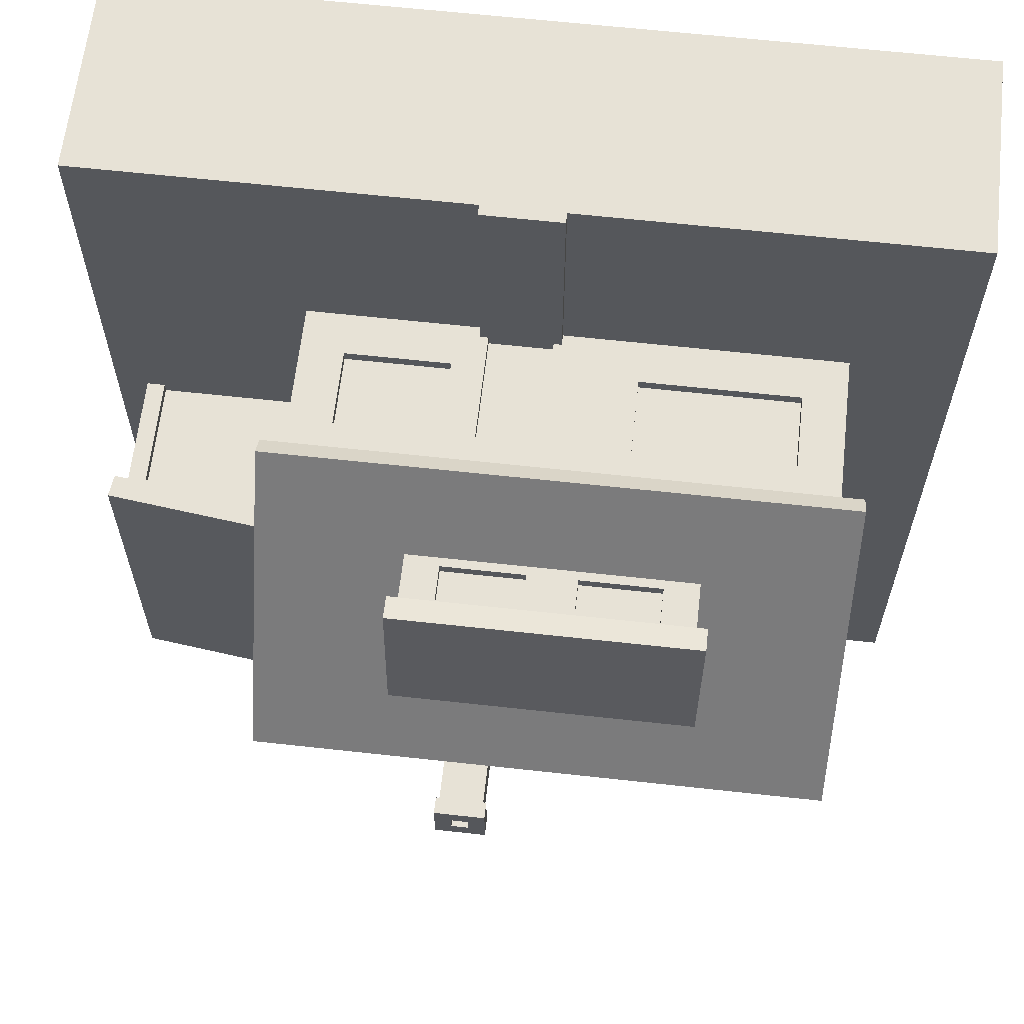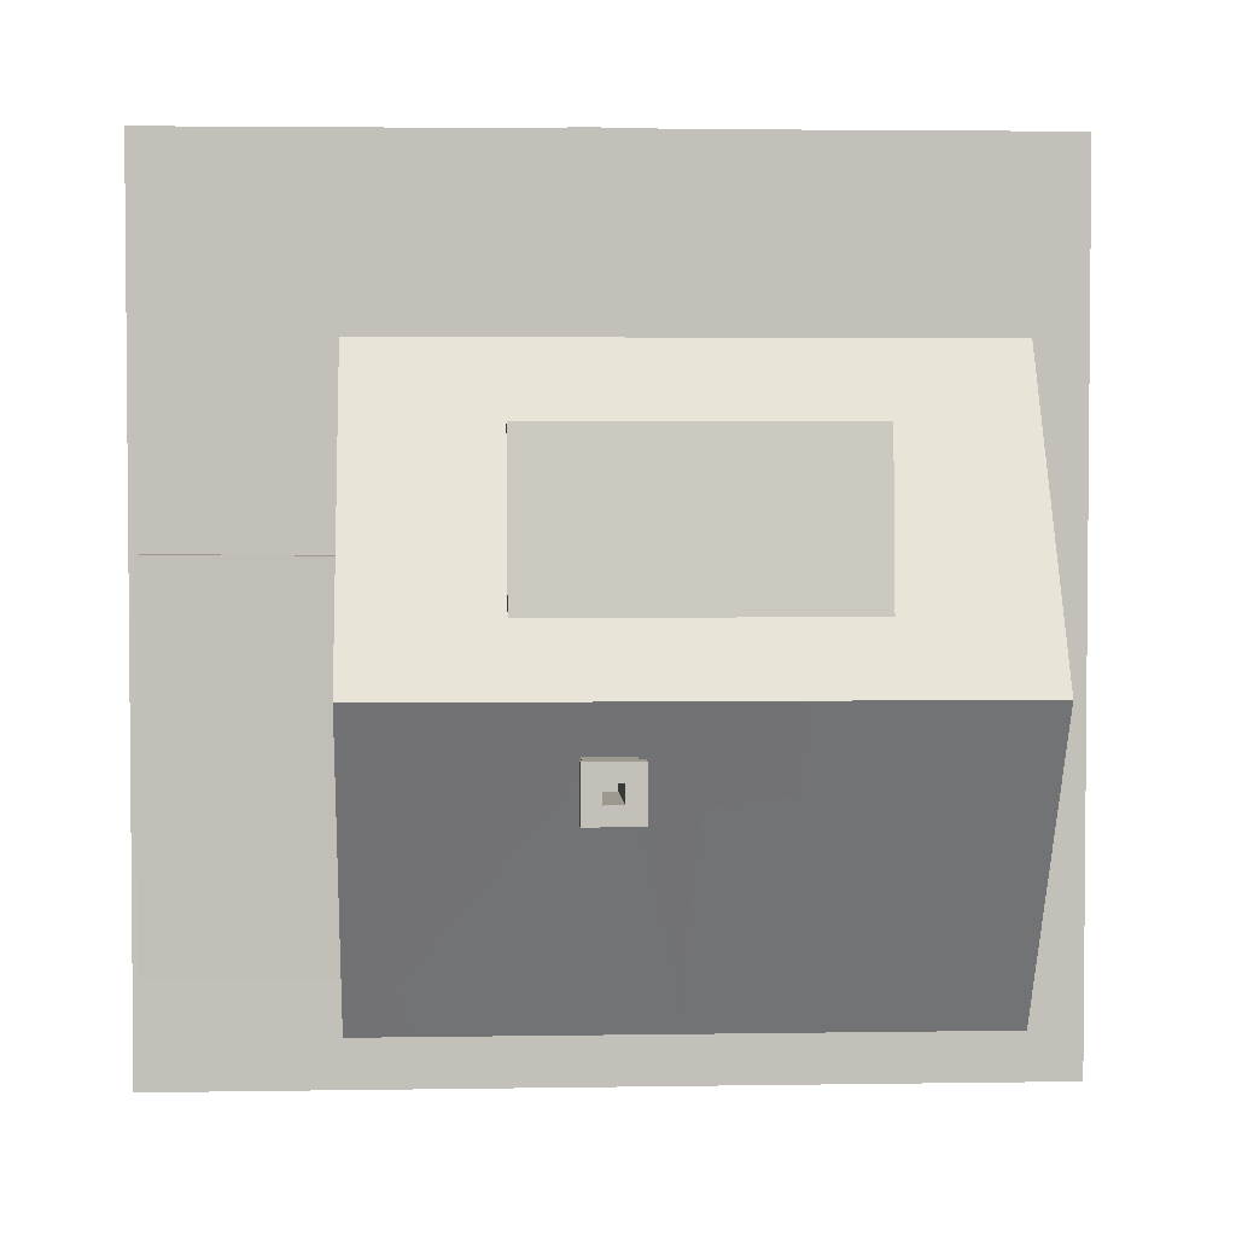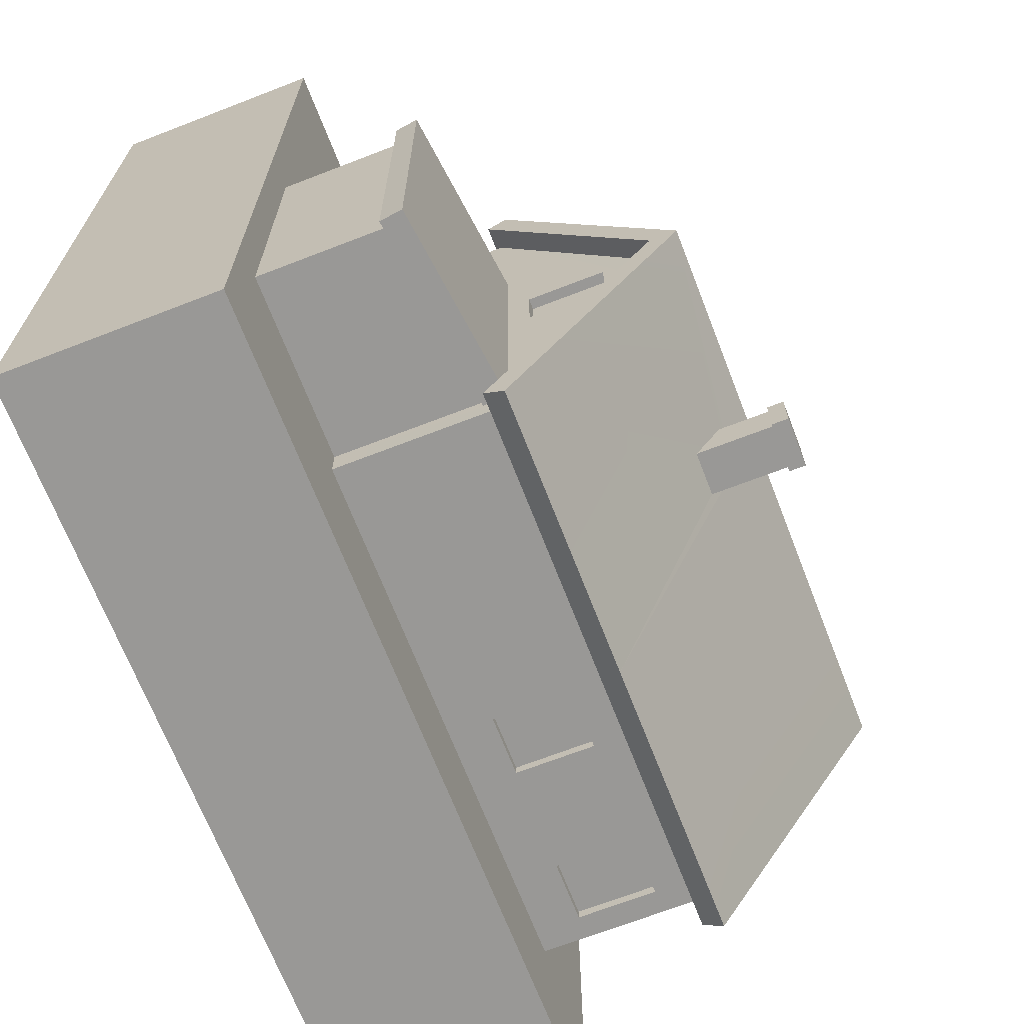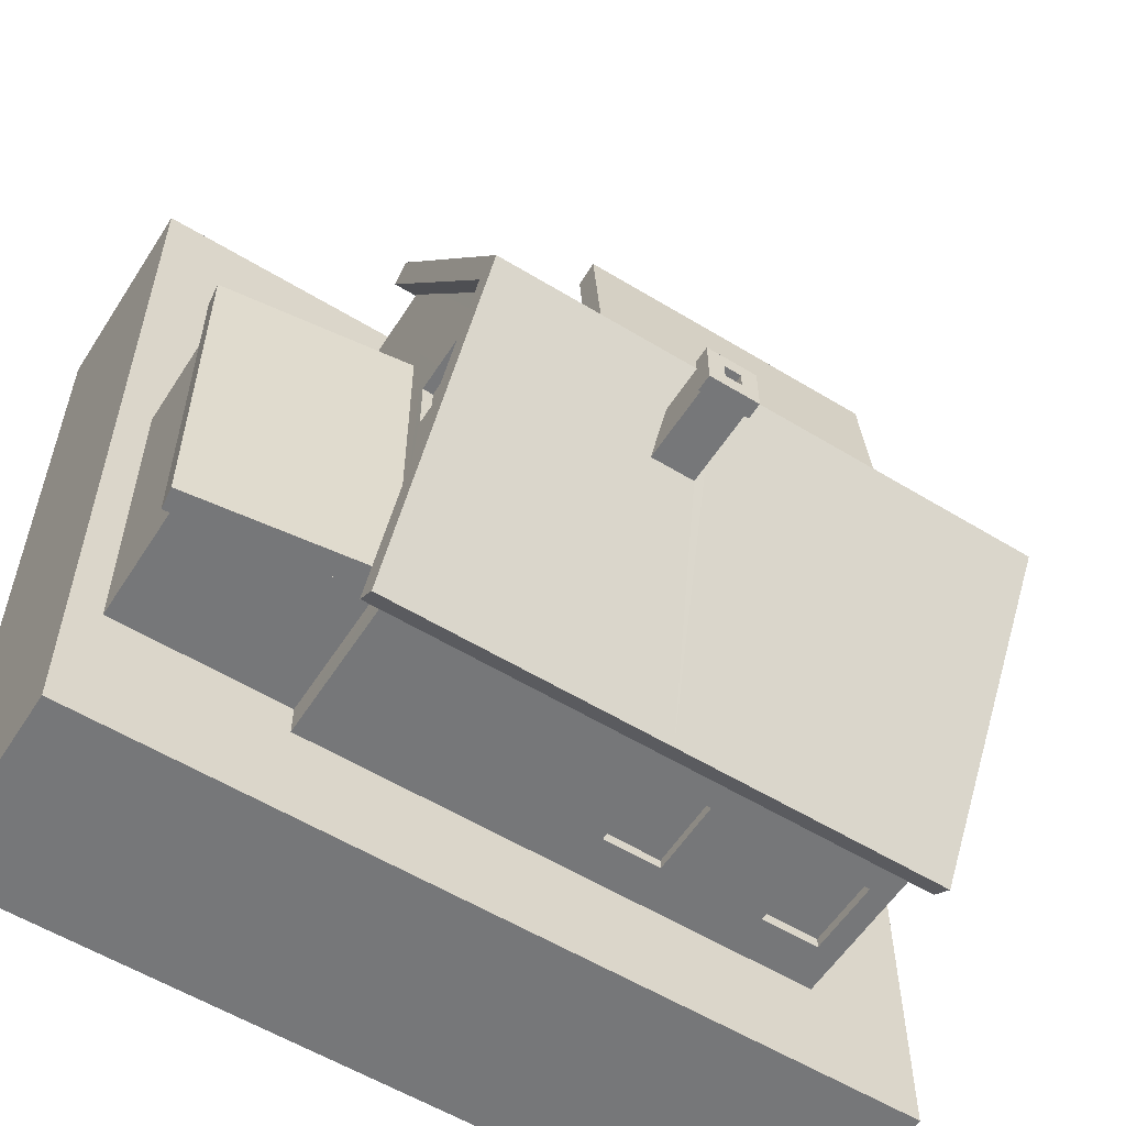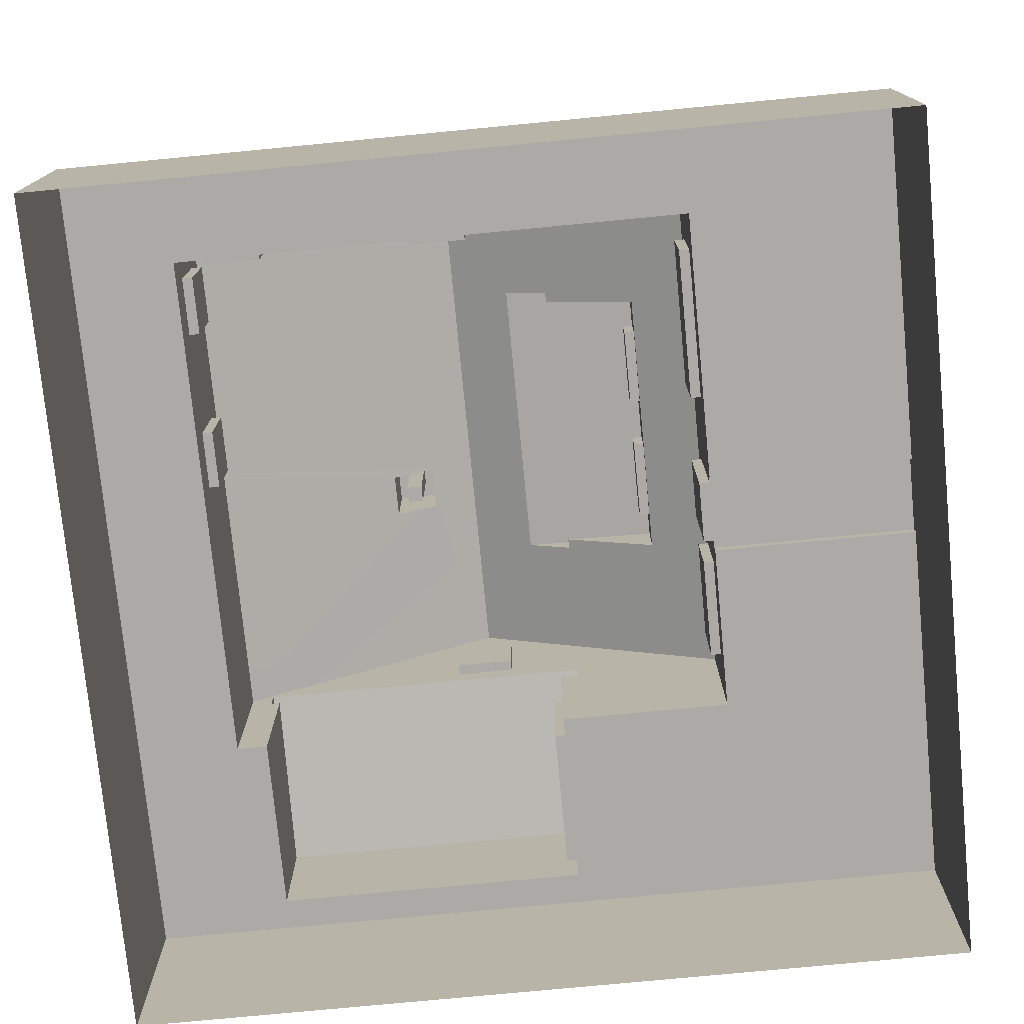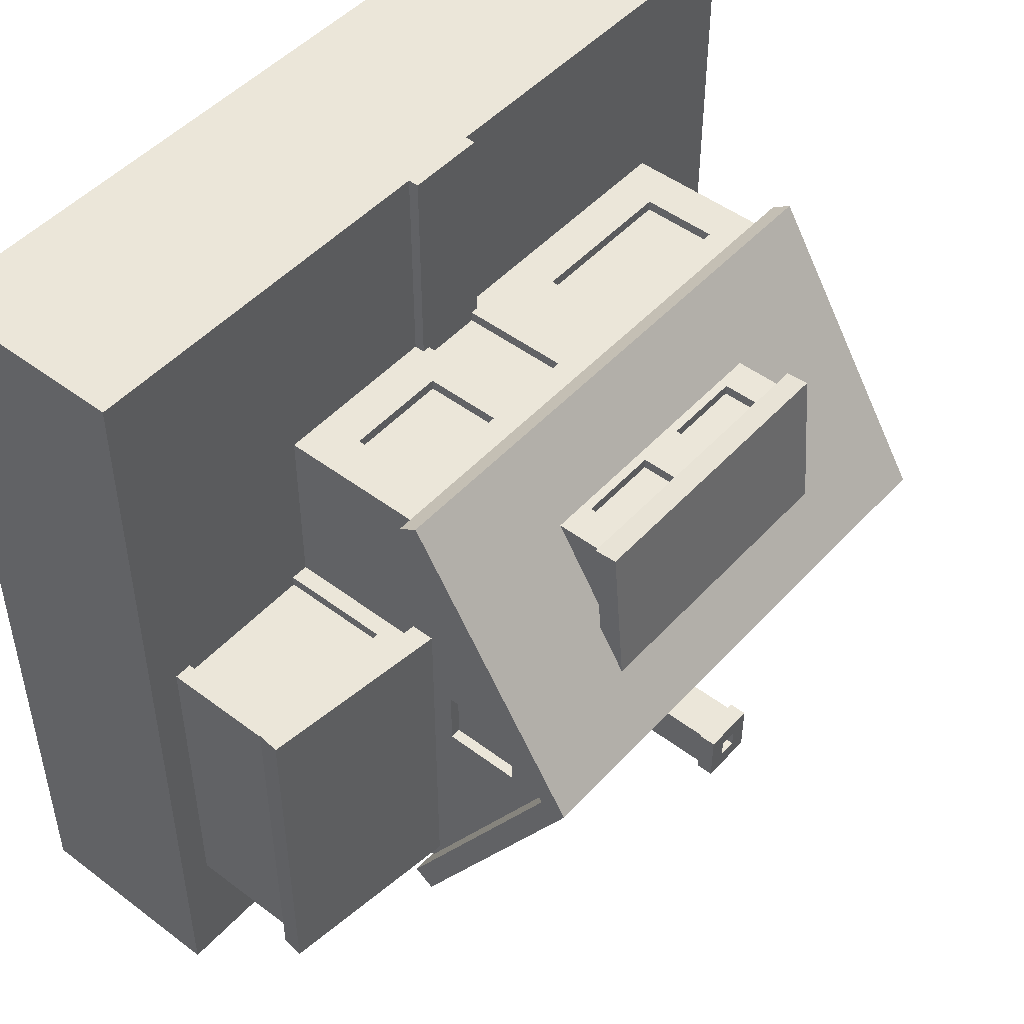
<metadata>
{"format":"obj","ext":"obj","renderer":"f3d","projection":"perspective","resolution":1024,"background":"white","views":[{"elev":63.0,"azim":-173.6,"up":"+Z"},{"elev":3.3,"azim":176.8,"up":"+Z"},{"elev":-68.6,"azim":111.2,"up":"+Z"},{"elev":-57.1,"azim":147.6,"up":"+Z"},{"elev":-75.8,"azim":-84.5,"up":"+Y"},{"elev":48.3,"azim":130.1,"up":"+Z"}]}
</metadata>
<code>
o house-small-garage_Cube.000_basecolors
v -0.5263 3.989 0.1242
v -0.5263 3.857 1.585
v 0.9413 3.857 1.586
v -0.5263 3.63 1.566
v 0.9413 3.63 1.566
v 0.9413 3.989 0.1246
v -1.961 3.63 1.566
v -1.961 3.857 1.585
v -1.961 3.989 0.1243
v -0.5263 3.639 1.47
v 0.8448 3.639 1.47
v -0.2852 3.575 1.469
v -0.5263 3.149 1.469
v -0.5263 2.658 2.254
v 0.8448 3.149 1.47
v -1.865 3.639 1.47
v -1.535 3.575 1.469
v -0.7591 3.575 1.469
v 0.9413 3.72 0.5552
v 0.8448 3.72 0.5544
v 0.5112 3.575 1.469
v -0.2852 3.575 1.368
v -1.535 3.575 1.368
v -0.7591 3.575 1.368
v -1.865 3.149 1.47
v -1.865 3.72 0.5542
v 0.5112 3.575 1.368
v 0.5112 3.235 1.368
v -0.2852 3.235 1.469
v -0.2852 3.235 1.368
v -0.7591 3.235 1.368
v -0.7591 3.235 1.469
v -1.535 3.235 1.469
v -1.535 3.235 1.368
v 0.5112 3.235 1.469
v -1.961 3.72 0.5549
v -3.24 4.362 -0.4726
v -3.24 2.658 2.254
v -0.5263 4.362 -0.4726
v 2.228 4.362 -0.4719
v 0.3037 2.17 2.025
v 0.5062 2.531 2.025
v -0.5063 2.531 2.025
v -3.037 2.831 -0.2009
v -2.936 2.831 -0.2009
v -2.936 2.831 -0.7717
v 0.6143 2.17 2.025
v 0.6143 2.17 1.924
v 1.613 2.17 1.924
v 1.613 2.17 2.025
v 2.025 2.531 2.025
v 1.613 1.428 2.025
v 1.613 1.428 1.924
v 0.6143 1.428 1.924
v -3.037 1.012 -2.025
v -3.037 1.013 -3.038
v -4.05 1.013 -4.05
v -4.05 1e-06 -4.05
v -4.05 -1e-06 4.05
v -4.05 -1.013 4.05
v -0.000186 -1.013 4.05
v 0.6143 1.428 2.025
v 0.3797 1.114 2.025
v -0.3797 1.012 2.025
v -3.038 1.012 2.025
v -4.05 1.012 4.05
v -0.3797 -1e-06 4.05
v -1.232 2.17 -3.038
v -0.6616 2.17 -3.038
v -0.6616 2.17 -2.936
v -2.025 1.013 -3.038
v -2.817 1.429 -3.038
v -2.246 1.429 -3.038
v -3.037 2.531 -3.038
v -2.025 2.531 -3.038
v -2.246 2.17 -3.038
v 0.3037 1.114 2.025
v 0.3037 1.114 1.924
v -0.3038 1.114 1.924
v -3.037 1.429 -2.246
v -3.037 1.429 -2.817
v -3.037 2.831 -0.7717
v -0.5062 1.013 -3.037
v 2.025 1.013 -3.037
v 4.05 1.013 -4.05
v -3.037 2.17 -2.246
v -3.037 2.17 -2.817
v -2.936 2.17 -2.817
v -2.936 1.429 -2.246
v -2.936 1.429 -2.817
v -3.037 2.17 -0.1897
v -3.037 2.17 -0.7605
v -2.936 2.17 -0.7605
v -3.037 1.429 -0.1897
v -2.936 1.429 -0.1897
v -2.936 1.429 -0.7605
v -1.232 1.429 -3.038
v -1.232 1.429 -2.936
v -0.6616 1.429 -2.936
v -2.817 2.17 -3.038
v -2.246 2.17 -2.936
v -2.817 1.429 -2.936
v -2.246 1.429 -2.936
v -3.037 1.429 -0.7605
v -1.121 1.428 2.025
v -1.121 1.428 1.924
v -2.625 1.428 1.924
v -2.625 2.17 2.025
v -1.121 2.17 2.025
v -3.24 2.469 -3.139
v -3.24 2.665 -3.277
v -0.5316 2.665 -3.277
v -2.625 2.17 1.924
v -1.121 2.17 1.924
v 4.05 1.012 4.05
v 0.3797 1.012 4.05
v 0.3793 -1e-06 4.05
v 2.025 1.012 2.025
v 0.3797 1.012 2.025
v -0.6616 1.429 -3.038
v -0.5062 2.531 -3.037
v 4.05 1e-06 -4.05
v 4.05 -1.012 -4.05
v -0.3038 2.17 2.025
v -0.3038 2.17 1.924
v 0.3037 2.17 1.924
v -0.3797 1.012 4.05
v -0.5316 2.469 -3.139
v 2.228 2.665 -3.277
v 2.228 2.469 2.125
v 0.4039 4.097 -0.9065
v 0.4039 4.587 -0.9065
v -0.02352 4.587 -0.9065
v 2.228 2.469 -3.139
v -0.3797 1.114 2.025
v -2.625 1.428 2.025
v 0.3797 1.114 4.05
v -0.3038 1.114 2.025
v -0.3797 1.114 4.05
v -0.5316 2.469 2.125
v -3.24 2.469 2.125
v -3.037 3.573 -0.7717
v -2.936 3.573 -0.7717
v -2.936 3.573 -0.2009
v 2.025 3.571 -0.1985
v 2.025 2.827 -0.1985
v 1.924 2.827 -0.1985
v 2.025 4.096 -0.4726
v 2.228 4.096 -0.4726
v 2.025 2.531 -3.037
v -3.037 4.096 -0.4726
v -3.038 2.531 2.025
v -3.24 4.096 -0.4726
v -3.037 3.573 -0.2009
v 2.025 2.613 -2.823
v 2.025 3.571 -0.7733
v 1.924 3.571 -0.7733
v 1.924 2.827 -0.7733
v -0.02352 3.846 -1.32
v 0.4039 3.846 -1.32
v 0.4356 4.587 -0.8759
v -0.05516 4.587 -0.8759
v -0.02352 4.587 -1.32
v 0.4039 4.587 -1.32
v -0.02352 4.097 -0.9065
v 0.4356 4.746 -0.8759
v -0.05516 4.746 -0.8759
v -0.05516 4.587 -1.351
v 0.4356 4.587 -1.351
v 0.2725 4.746 -1.034
v -0.05516 4.746 -1.351
v 0.4356 4.746 -1.351
v 0.2725 3.859 -1.034
v 0.1079 3.859 -1.034
v 0.1079 4.746 -1.193
v 0.1079 4.746 -1.034
v 0.2725 4.746 -1.193
v 0.2725 3.859 -1.193
v 0.1079 3.859 -1.193
v 3.746 1.013 -2.734
v 2.025 1.013 -2.734
v 3.746 1.012 0.3375
v 3.574 1.012 0.3375
v 3.862 2.393 -2.823
v 2.025 2.613 0.538
v 2.025 2.827 -0.7733
v 2.025 2.389 -2.823
v 2.025 2.389 -2.734
v 2.197 1.012 0.3375
v 2.025 1.012 0.3375
v 2.025 2.084 0.3375
v 2.025 2.084 2.025
v -1.232 2.17 -2.936
v -2.936 2.17 -0.1897
v -2.936 2.17 -2.246
v -2.817 2.17 -2.936
v 2.197 2.084 0.3375
v 3.574 2.084 0.3375
v 3.746 2.187 0.3375
v 2.197 2.084 0.2363
v 3.574 2.084 0.2363
v 3.834 2.177 -2.823
v 3.746 2.187 -2.734
v 3.574 1.012 0.2363
v 2.197 1.012 0.2363
v 2.025 2.389 0.538
v 3.834 2.177 0.538
v 3.862 2.393 0.538
v 2.025 2.389 0.3375
v 1.924 3.571 -0.1985
v 4.05 -1e-06 4.05
v 4.05 -1.013 4.05
v 2.228 2.658 2.254
v -4.05 -1.012 -4.05
f 1 2 3
f 2 4 5
f 6 3 5
f 7 4 2
f 7 8 9
f 5 4 10
f 10 4 7
f 11 10 12
f 13 14 15
f 16 17 18
f 15 19 20
f 21 12 22
f 20 11 15
f 17 23 24
f 25 16 26
f 21 27 28
f 29 30 22
f 30 28 27
f 18 24 31
f 32 33 25
f 33 34 23
f 34 31 24
f 35 28 30
f 33 32 31
f 36 37 38
f 15 35 29
f 9 1 39
f 39 1 6
f 25 14 13
f 1 9 8
f 40 39 6
f 13 10 18
f 6 19 40
f 15 11 21
f 25 33 17
f 26 16 7
f 9 39 37
f 38 14 25
f 36 9 37
f 25 36 38
f 13 29 12
f 25 26 36
f 5 11 20
f 41 42 43
f 44 45 46
f 47 48 49
f 47 50 51
f 52 53 54
f 55 56 57
f 57 58 59
f 60 59 58
f 59 60 61
f 62 63 52
f 64 65 66
f 66 59 67
f 68 69 70
f 71 57 56
f 56 72 73
f 74 75 76
f 77 78 79
f 55 80 81
f 82 80 55
f 83 57 71
f 84 85 57
f 86 87 88
f 80 89 90
f 91 92 93
f 94 95 96
f 97 98 99
f 100 76 101
f 72 102 103
f 65 94 104
f 105 106 107
f 108 109 43
f 110 111 112
f 108 113 114
f 115 116 117
f 115 118 119
f 71 97 120
f 118 52 63
f 75 121 69
f 65 57 66
f 65 55 57
f 85 122 58
f 58 122 123
f 124 125 126
f 116 127 67
f 128 112 129
f 43 51 130
f 131 132 133
f 121 128 134
f 121 74 110
f 65 64 135
f 105 136 135
f 63 77 137
f 138 135 139
f 77 138 139
f 64 127 139
f 119 63 137
f 43 140 141
f 39 112 111
f 142 143 144
f 145 146 147
f 148 149 130
f 148 150 134
f 91 44 82
f 86 142 151
f 151 152 141
f 151 153 110
f 74 87 151
f 91 152 44
f 152 151 154
f 154 151 142
f 51 145 148
f 51 146 145
f 150 148 155
f 156 157 158
f 159 160 129
f 132 161 162
f 159 163 164
f 159 165 133
f 160 164 132
f 161 166 167
f 163 168 169
f 163 133 162
f 164 169 161
f 167 166 170
f 168 171 172
f 162 167 171
f 169 172 166
f 170 173 174
f 172 171 175
f 167 176 175
f 172 177 170
f 178 179 174
f 175 179 178
f 176 174 179
f 177 178 173
f 116 137 139
f 180 85 181
f 84 181 85
f 182 183 115
f 184 155 185
f 155 186 146
f 187 188 181
f 115 183 189
f 190 191 192
f 53 49 48
f 68 193 98
f 41 126 78
f 50 49 53
f 52 118 192
f 108 152 65
f 109 114 106
f 56 74 100
f 78 126 125
f 104 92 55
f 71 75 68
f 95 194 93
f 89 195 88
f 86 195 89
f 91 194 95
f 102 196 101
f 98 193 70
f 100 196 102
f 106 114 113
f 77 63 42
f 138 124 43
f 154 144 45
f 45 144 143
f 65 152 91
f 44 152 154
f 138 79 125
f 82 46 143
f 52 192 51
f 62 54 48
f 108 136 107
f 71 73 76
f 142 86 80
f 56 81 87
f 81 90 88
f 104 96 93
f 120 99 70
f 73 103 101
f 83 120 69
f 42 63 62
f 43 109 105
f 156 186 155
f 197 198 199
f 51 185 146
f 148 156 155
f 197 200 201
f 202 203 188
f 155 187 150
f 183 204 205
f 189 205 200
f 198 201 204
f 205 204 201
f 185 51 206
f 207 208 185
f 202 187 155
f 181 84 150
f 183 182 199
f 186 158 147
f 188 203 180
f 83 121 150
f 209 199 207
f 158 157 210
f 145 156 148
f 156 145 210
f 202 184 208
f 203 202 207
f 180 203 199
f 115 190 118
f 211 122 85
f 123 122 211
f 180 182 115
f 67 61 117
f 61 212 211
f 191 209 206
f 190 115 189
f 190 189 197
f 51 192 191
f 209 191 197
f 19 213 40
f 213 15 14
f 19 15 213
f 141 38 37
f 110 153 37
f 134 129 40
f 165 159 112
f 131 40 129
f 40 213 130
f 140 130 213
f 141 140 14
f 165 39 40
f 6 1 3
f 3 2 5
f 19 6 5
f 8 7 2
f 36 7 9
f 11 5 10
f 16 10 7
f 21 11 12
f 10 16 18
f 27 21 22
f 18 17 24
f 35 21 28
f 12 29 22
f 22 30 27
f 32 18 31
f 13 32 25
f 17 33 23
f 23 34 24
f 29 35 30
f 34 33 31
f 13 15 29
f 2 1 8
f 32 13 18
f 35 15 21
f 16 25 17
f 36 26 7
f 10 13 12
f 19 5 20
f 124 41 43
f 82 44 46
f 50 47 49
f 42 47 51
f 62 52 54
f 66 57 59
f 214 60 58
f 67 59 61
f 127 64 66
f 127 66 67
f 193 68 70
f 71 56 73
f 100 74 76
f 138 77 79
f 56 55 81
f 92 82 55
f 83 84 57
f 195 86 88
f 81 80 90
f 194 91 93
f 104 94 96
f 120 97 99
f 196 100 101
f 73 72 103
f 55 65 104
f 136 105 107
f 152 108 43
f 128 110 112
f 109 108 114
f 211 115 117
f 116 115 119
f 83 71 120
f 119 118 63
f 68 75 69
f 57 85 58
f 214 58 123
f 41 124 126
f 117 116 67
f 134 128 129
f 140 43 130
f 165 131 133
f 150 121 134
f 128 121 110
f 136 65 135
f 137 77 139
f 135 64 139
f 116 119 137
f 152 43 141
f 37 39 111
f 154 142 144
f 210 145 147
f 51 148 130
f 149 148 134
f 92 91 82
f 87 86 151
f 153 151 141
f 74 151 110
f 186 156 158
f 112 159 129
f 133 132 162
f 160 159 164
f 163 159 133
f 131 160 132
f 162 161 167
f 164 163 169
f 168 163 162
f 132 164 161
f 176 167 170
f 169 168 172
f 168 162 171
f 161 169 166
f 176 170 174
f 177 172 175
f 171 167 175
f 166 172 170
f 173 178 174
f 177 175 178
f 175 176 179
f 170 177 173
f 127 116 139
f 208 184 185
f 185 155 146
f 118 190 192
f 54 53 48
f 97 68 98
f 77 41 78
f 52 50 53
f 136 108 65
f 105 109 106
f 72 56 100
f 79 78 125
f 97 71 68
f 96 95 93
f 90 89 88
f 80 86 89
f 94 91 95
f 103 102 101
f 99 98 70
f 72 100 102
f 107 106 113
f 41 77 42
f 135 138 43
f 44 154 45
f 46 45 143
f 94 65 91
f 124 138 125
f 142 82 143
f 50 52 51
f 47 62 48
f 113 108 107
f 75 71 76
f 82 142 80
f 74 56 87
f 87 81 88
f 92 104 93
f 69 120 70
f 76 73 101
f 121 83 69
f 47 42 62
f 135 43 105
f 209 197 199
f 198 197 201
f 187 202 188
f 189 183 205
f 197 189 200
f 183 198 204
f 200 205 201
f 206 207 185
f 184 202 155
f 187 181 150
f 198 183 199
f 146 186 147
f 181 188 180
f 84 83 150
f 206 209 207
f 147 158 210
f 157 156 210
f 207 202 208
f 199 203 207
f 182 180 199
f 115 211 85
f 212 123 211
f 85 180 115
f 117 61 211
f 191 190 197
f 206 51 191
f 153 141 37
f 111 110 37
f 149 134 40
f 39 165 112
f 160 131 129
f 149 40 130
f 14 140 213
f 38 141 14
f 131 165 40

</code>
